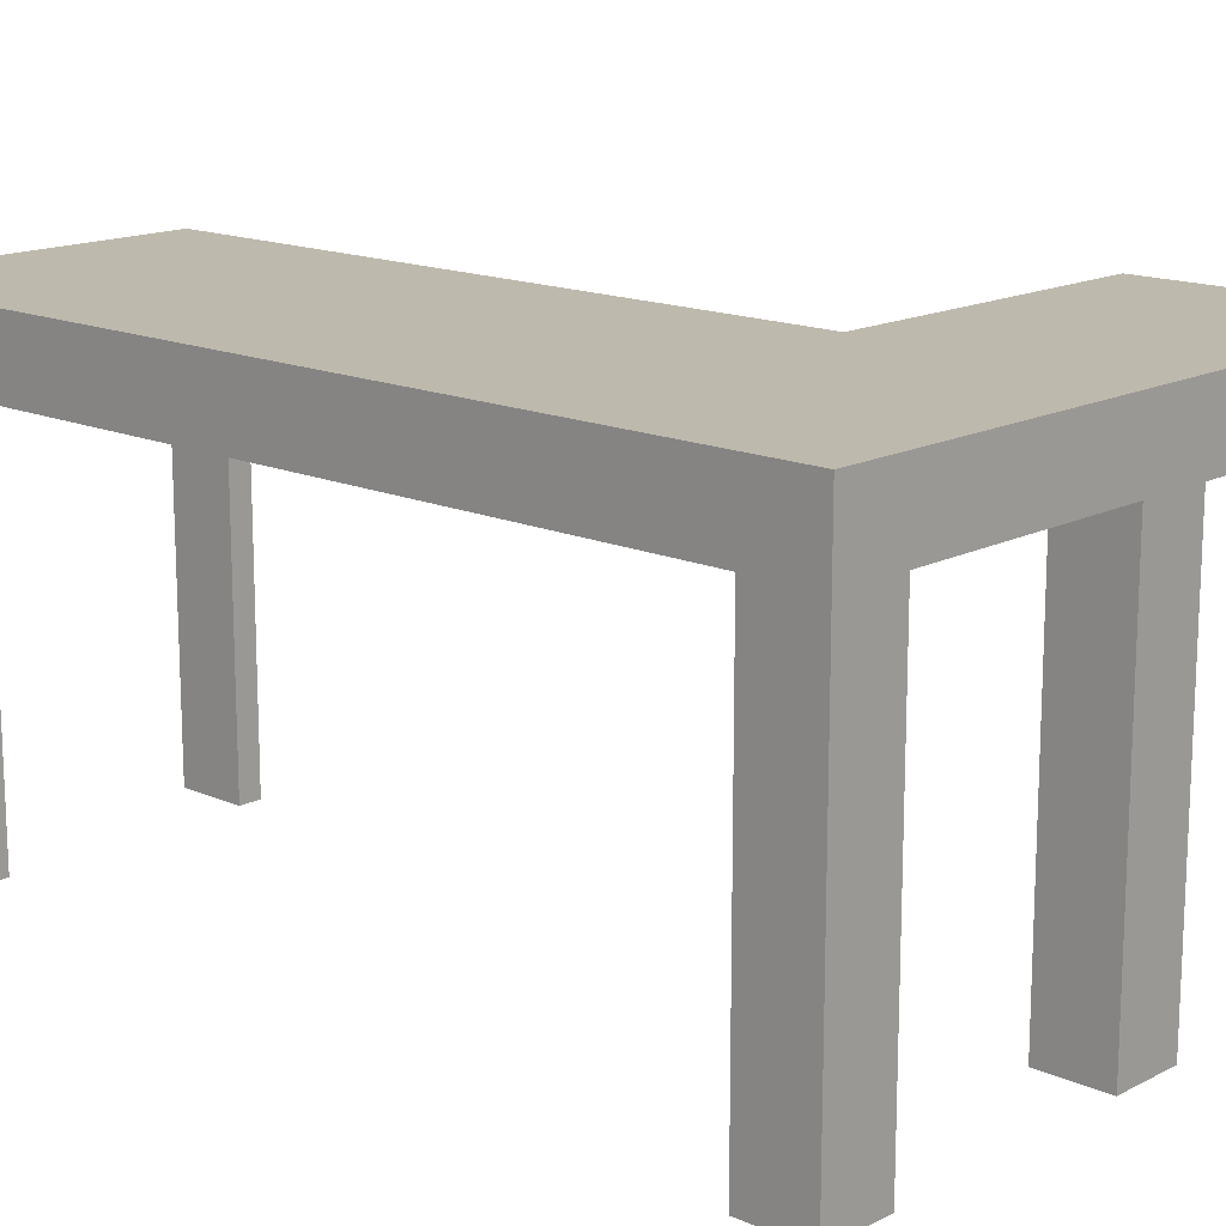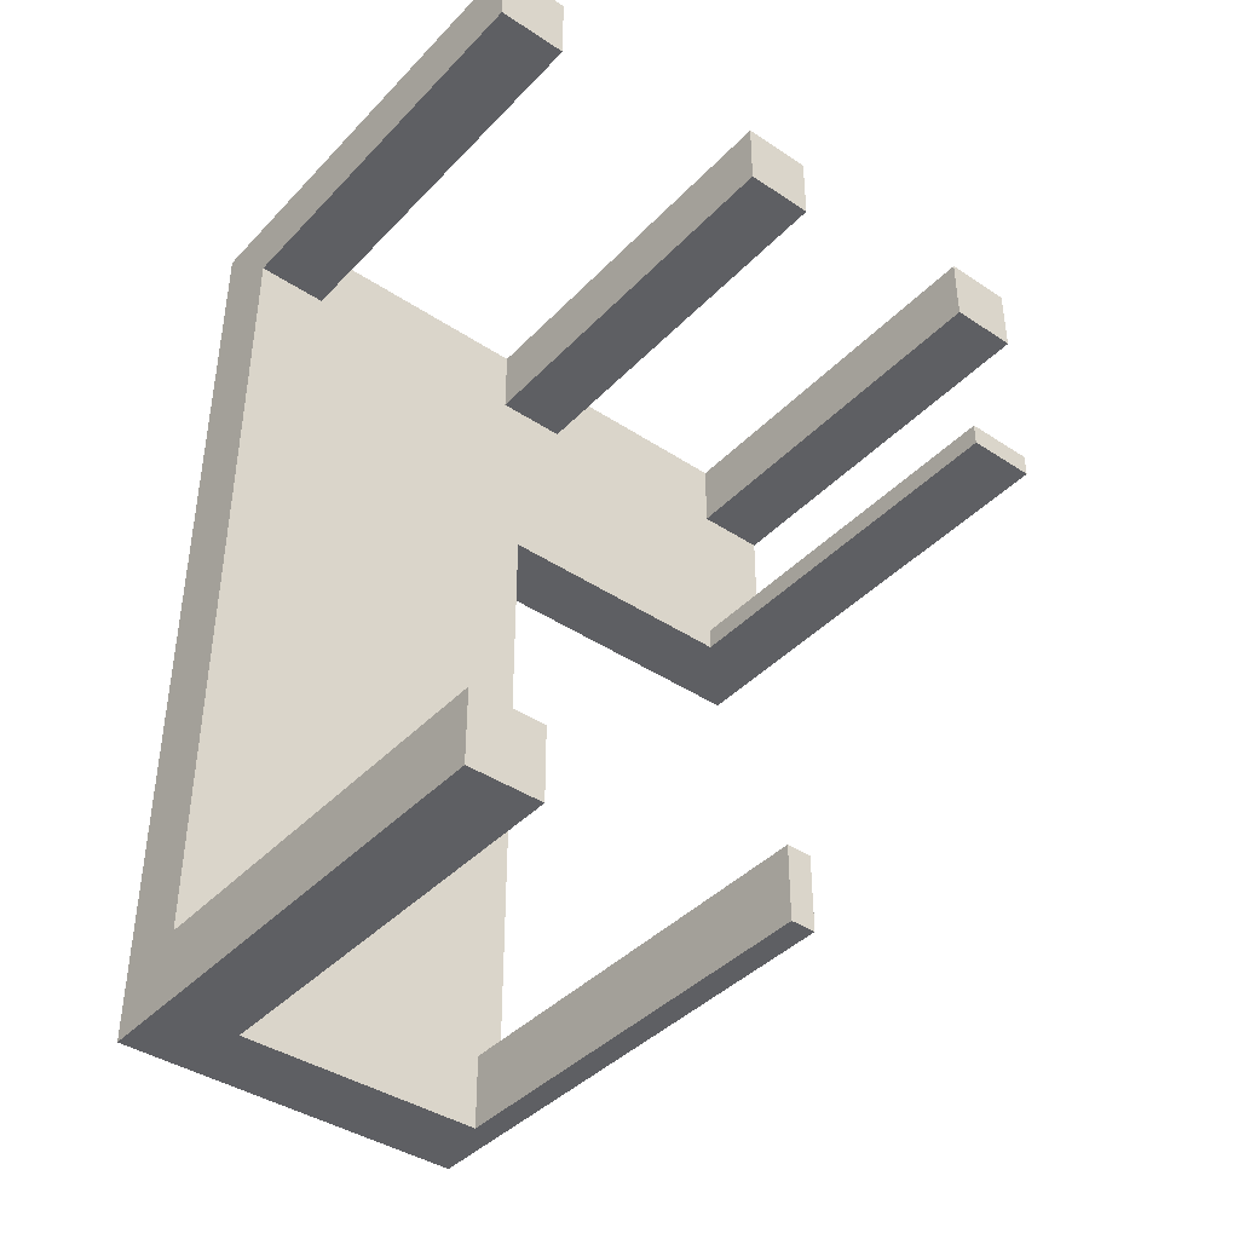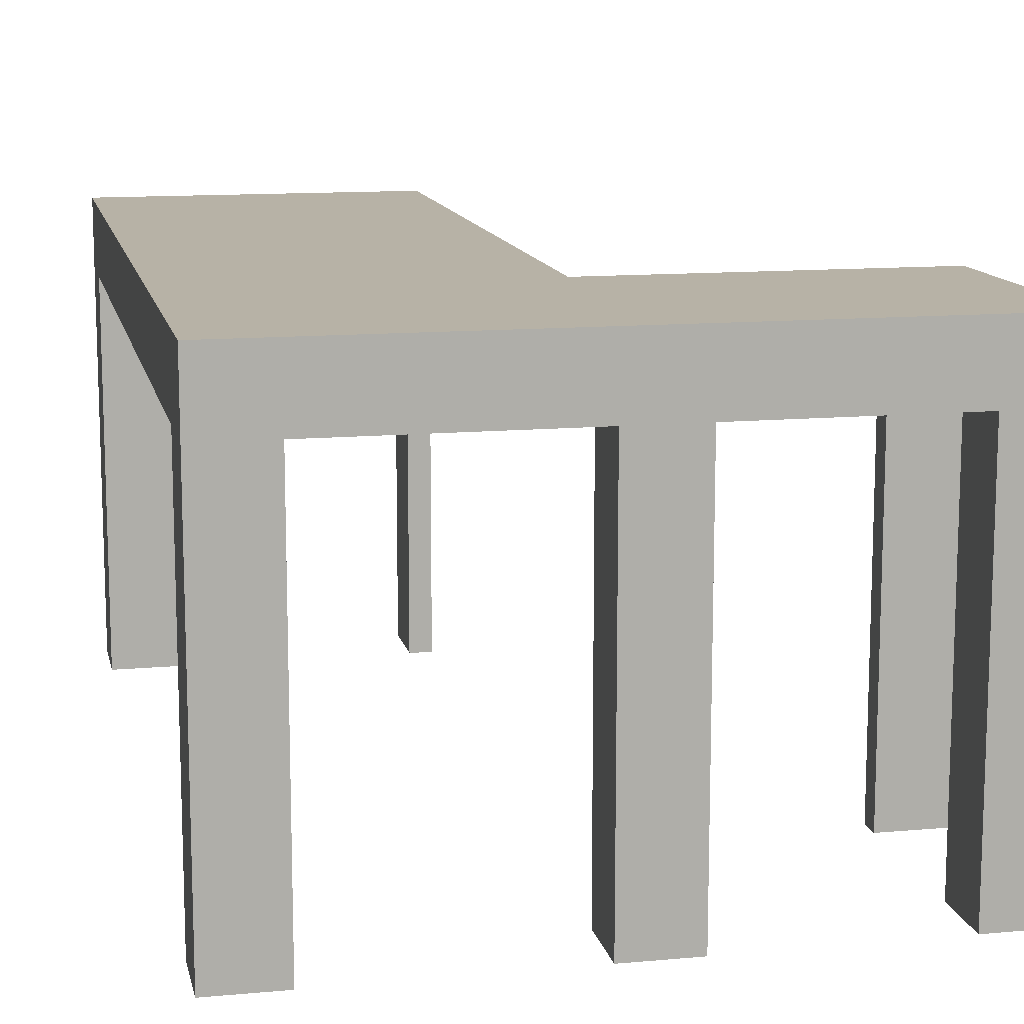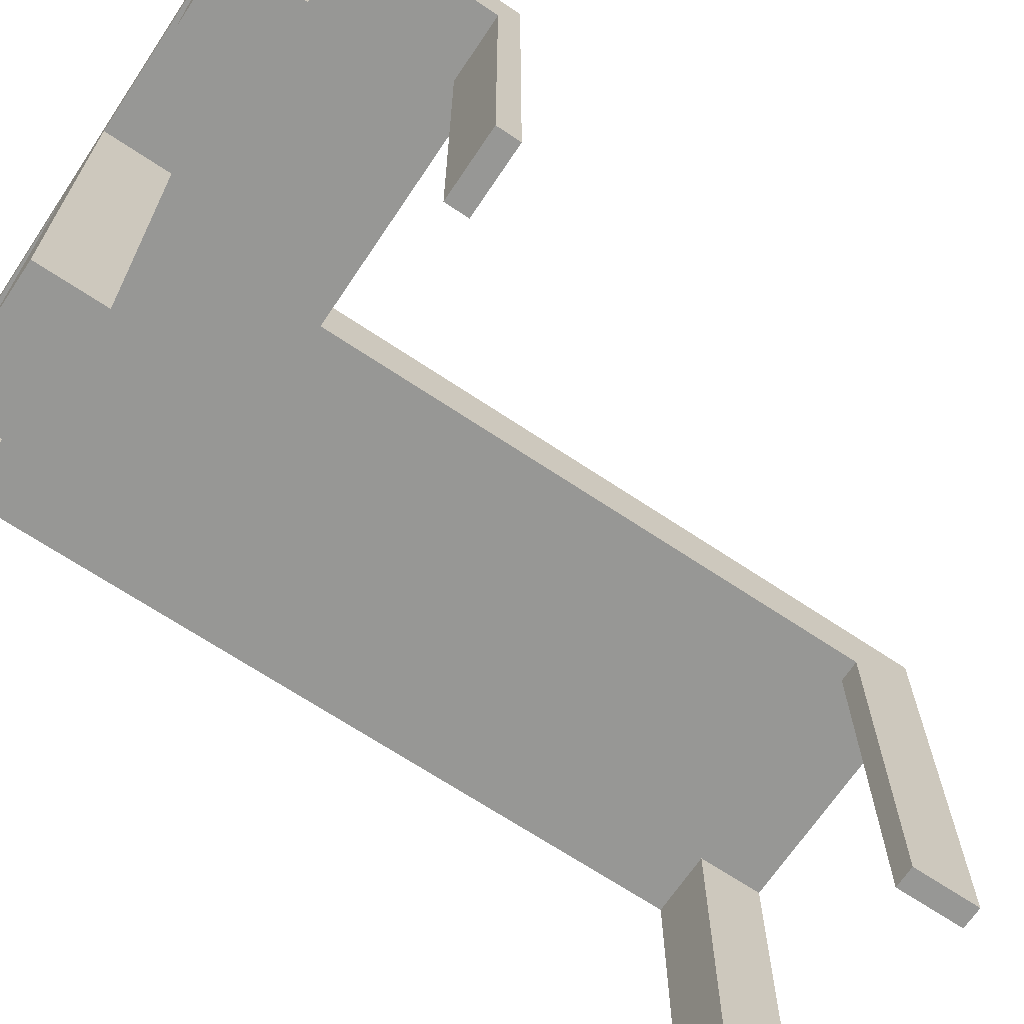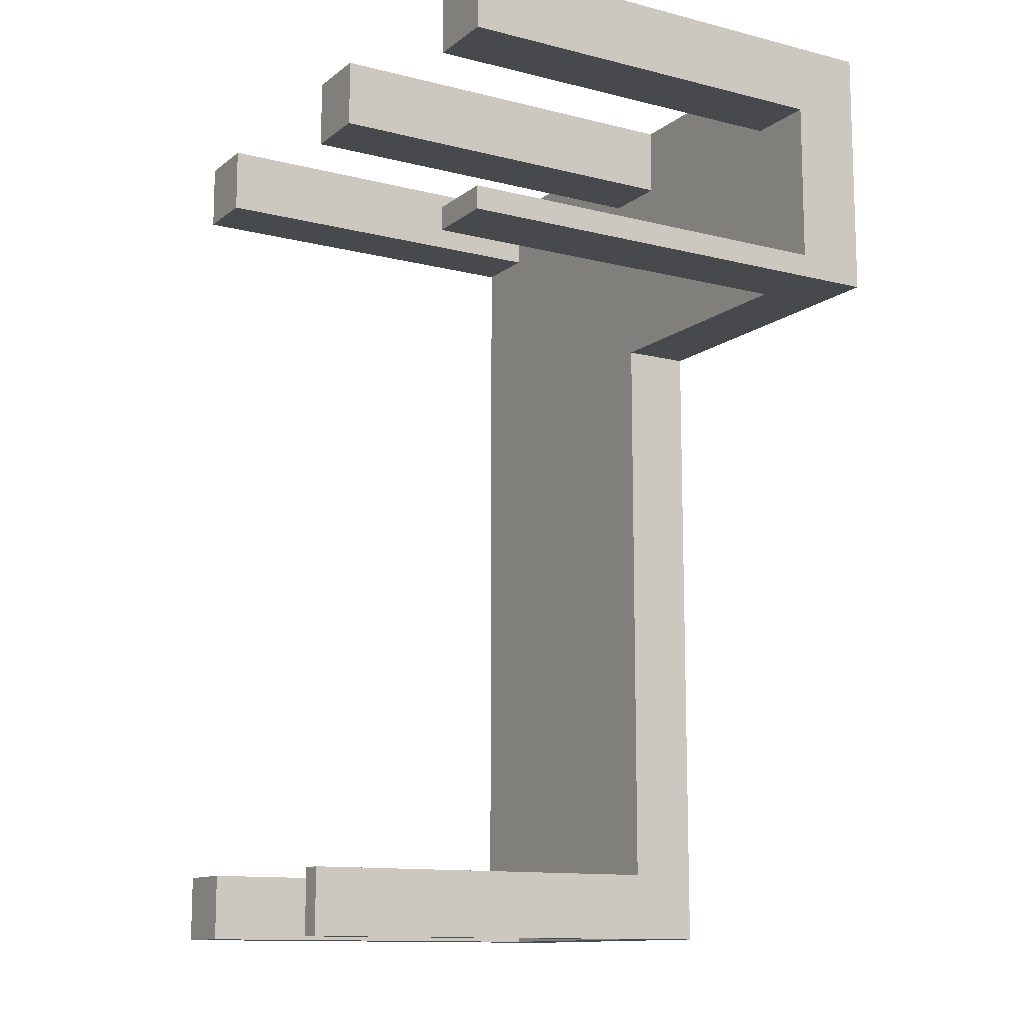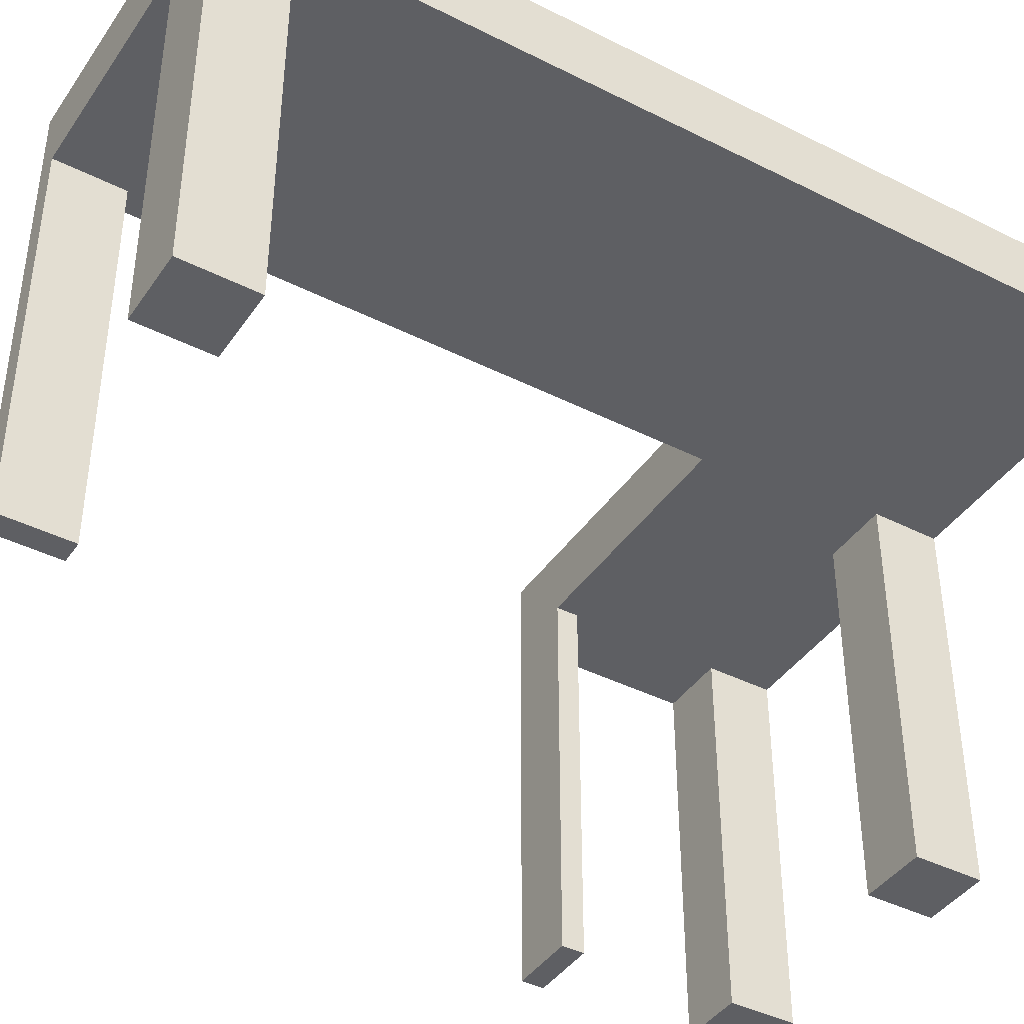
<metadata>
{"format":"obj","ext":"obj","renderer":"f3d","projection":"perspective","resolution":1024,"background":"white","views":[{"elev":15.3,"azim":-47.2,"up":"+Y"},{"elev":-40.8,"azim":-39.0,"up":"+Z"},{"elev":12.5,"azim":-12.0,"up":"+Y"},{"elev":-68.1,"azim":56.2,"up":"+Y"},{"elev":-12.2,"azim":59.2,"up":"+Z"},{"elev":-41.6,"azim":-121.4,"up":"+Y"}]}
</metadata>
<code>
o
v -1.4 0 2
v -1.4 0 1.7
v -1.4 0 -1.7
v -1.4 0 -2
v -1.4 1.7 1.7
v -1.4 1.7 -1.7
v -1.4 2 2
v -1.4 2 -2
v -0.1 0 2
v -0.1 0 1.7
v -0.1 0 -1.7
v -0.1 0 -1.8
v -0.1 0 -1.9
v -0.1 0 -2
v -0.1 1.7 2
v -0.1 1.7 1.7
v -0.1 1.7 -1.7
v -0.1 1.7 -1.8
v -0.1 1.7 -1.9
v -0.1 1.7 -2
v 1.1 0 2
v 1.1 0 1.7
v 1.1 0 1
v 1.1 0 0.9
v 1.1 1.7 2
v 1.1 1.7 1.7
v 1.1 1.7 1
v 1.1 1.7 0.9
v -1.1 0 2
v -1.1 0 1.9
v -1.1 0 1.8
v -1.1 0 1.7
v -1.1 0 -1.7
v -1.1 0 -1.8
v -1.1 0 -1.9
v -1.1 0 -2
v -1.1 1.7 2
v -1.1 1.7 1.9
v -1.1 1.7 1.8
v -1.1 1.7 1.7
v -1.1 1.7 -1.7
v -1.1 1.7 -1.8
v -1.1 1.7 -1.9
v -1.1 1.7 -2
v 0 0 -1.7
v 0 0 -1.8
v 0 0 -1.9
v 0 0 -2
v 0 1.7 0.9
v 0 1.7 -1.7
v 0 1.8 0.9
v 0 1.8 -1.8
v 0 1.9 0.9
v 0 1.9 -1.9
v 0 2 0.9
v 0 2 -2
v 0.2 0 2
v 0.2 0 1.9
v 0.2 0 1.8
v 0.2 0 1.7
v 0.2 1.7 2
v 0.2 1.7 1.9
v 0.2 1.7 1.8
v 0.2 1.7 1.7
v 1.4 0 2
v 1.4 0 1.7
v 1.4 0 1
v 1.4 0 0.9
v 1.4 0.1 1.9
v 1.4 0.1 1.8
v 1.4 1.7 1.7
v 1.4 1.7 1
v 1.4 1.8 1.8
v 1.4 1.8 0.9
v 1.4 1.9 1.9
v 1.4 1.9 0.9
v 1.4 2 2
v 1.4 2 0.9
v -1.4 0 2
v -1.4 2 2
v -1.1 0 2
v -1.1 1.7 2
v -0.1 0 2
v -0.1 1.7 2
v 0.2 0 2
v 0.2 1.7 2
v 1.1 0 2
v 1.1 1.7 2
v 1.4 0 2
v 1.4 2 2
v 1.1 0 1
v 1.1 1.7 1
v 1.2 0.1 1
v 1.2 1.7 1
v 1.3 0.1 1
v 1.3 1.7 1
v 1.4 0 1
v 1.4 1.7 1
v -1.4 0 -1.7
v -1.4 1.7 -1.7
v -1.3 0 -1.7
v -1.3 1.7 -1.7
v -1.2 0 -1.7
v -1.2 1.7 -1.7
v -1.1 0 -1.7
v -1.1 1.7 -1.7
v -0.1 0 -1.7
v -0.1 1.7 -1.7
v 0 0 -1.7
v 0 1.7 -1.7
v -1.4 0 1.7
v -1.4 1.7 1.7
v -1.3 0 1.7
v -1.3 1.7 1.7
v -1.2 0 1.7
v -1.2 1.7 1.7
v -1.1 0 1.7
v -1.1 1.7 1.7
v -0.1 0 1.7
v -0.1 1.7 1.7
v 0 0 1.7
v 0 1.7 1.7
v 0.1 0 1.7
v 0.1 1.7 1.7
v 0.2 0 1.7
v 0.2 1.7 1.7
v 1.1 0 1.7
v 1.1 1.7 1.7
v 1.4 0 1.7
v 1.4 1.7 1.7
v 0 1.7 0.9
v 0 1.8 0.9
v 0 1.9 0.9
v 0 2 0.9
v 1.1 0 0.9
v 1.1 1.7 0.9
v 1.2 0.1 0.9
v 1.2 1.8 0.9
v 1.3 0.1 0.9
v 1.3 1.8 0.9
v 1.4 0 0.9
v 1.4 1.8 0.9
v 1.4 1.9 0.9
v 1.4 2 0.9
v -1.4 0 -2
v -1.4 2 -2
v -1.1 0 -2
v -1.1 1.7 -2
v -0.1 0 -2
v -0.1 1.7 -2
v 0 0 -2
v 0 2 -2
v -1.4 0 2
v -1.1 0 2
v -0.1 0 2
v 0.2 0 2
v 1.1 0 2
v 1.4 0 2
v -1.2 0 1.9
v -1.1 0 1.9
v 0.1 0 1.9
v 0.2 0 1.9
v -1.3 0 1.8
v -1.2 0 1.8
v -1.1 0 1.8
v 0 0 1.8
v 0.1 0 1.8
v 0.2 0 1.8
v -1.4 0 1.7
v -1.3 0 1.7
v -1.2 0 1.7
v -1.1 0 1.7
v -0.1 0 1.7
v 0 0 1.7
v 0.1 0 1.7
v 0.2 0 1.7
v 1.1 0 1.7
v 1.4 0 1.7
v 1.1 0 1
v 1.4 0 1
v 1.1 0 0.9
v 1.4 0 0.9
v -1.4 0 -1.7
v -1.3 0 -1.7
v -1.2 0 -1.7
v -1.1 0 -1.7
v -0.1 0 -1.7
v 0 0 -1.7
v -1.3 0 -1.8
v -1.2 0 -1.8
v -1.1 0 -1.8
v -0.1 0 -1.8
v 0 0 -1.8
v -1.2 0 -1.9
v -1.1 0 -1.9
v -0.1 0 -1.9
v 0 0 -1.9
v -1.4 0 -2
v -1.1 0 -2
v -0.1 0 -2
v 0 0 -2
v -1.1 1.7 2
v -0.1 1.7 2
v 0.2 1.7 2
v 1.1 1.7 2
v -1.1 1.7 1.9
v 0.2 1.7 1.9
v -1.1 1.7 1.8
v 0.2 1.7 1.8
v -1.4 1.7 1.7
v -1.3 1.7 1.7
v -1.2 1.7 1.7
v -1.1 1.7 1.7
v -0.1 1.7 1.7
v 0 1.7 1.7
v 0.1 1.7 1.7
v 0.2 1.7 1.7
v 1.1 1.7 1.7
v 1.4 1.7 1.7
v 1.1 1.7 1
v 1.2 1.7 1
v 1.3 1.7 1
v 1.4 1.7 1
v 0 1.7 0.9
v 1.1 1.7 0.9
v -1.4 1.7 -1.7
v -1.3 1.7 -1.7
v -1.2 1.7 -1.7
v -1.1 1.7 -1.7
v -0.1 1.7 -1.7
v 0 1.7 -1.7
v -1.1 1.7 -1.8
v -0.1 1.7 -1.8
v -1.1 1.7 -1.9
v -0.1 1.7 -1.9
v -1.1 1.7 -2
v -0.1 1.7 -2
v -1.4 2 2
v 1.4 2 2
v -1.2 2 1.9
v 1.3 2 1.9
v -0.1 2 1
v 1.3 2 1
v 0 2 0.9
v 1.4 2 0.9
v -1.2 2 -1.9
v -0.1 2 -1.9
v -1.4 2 -2
v 0 2 -2
f 5 2 1
f 6 4 3
f 7 5 1
f 7 6 5
f 8 4 6
f 8 6 7
f 15 10 9
f 16 10 15
f 17 12 11
f 18 13 12
f 18 12 17
f 19 14 13
f 19 13 18
f 20 14 19
f 25 22 21
f 26 22 25
f 27 24 23
f 28 24 27
f 29 30 37
f 30 31 38
f 37 30 38
f 31 32 39
f 38 31 39
f 39 32 40
f 33 34 41
f 34 35 42
f 41 34 42
f 35 36 43
f 42 35 43
f 43 36 44
f 45 46 50
f 49 50 51
f 46 47 52
f 51 50 52
f 50 46 52
f 51 52 53
f 47 48 54
f 53 52 54
f 52 47 54
f 53 54 55
f 54 48 56
f 55 54 56
f 57 58 61
f 58 59 62
f 61 58 62
f 59 60 63
f 62 59 63
f 63 60 64
f 65 66 69
f 69 66 70
f 70 66 71
f 67 68 72
f 70 71 73
f 71 72 73
f 69 70 73
f 72 68 74
f 73 72 74
f 69 73 75
f 65 69 75
f 73 74 75
f 75 74 76
f 65 75 77
f 75 76 77
f 77 76 78
f 81 80 79
f 82 80 81
f 84 80 82
f 85 84 83
f 86 80 84
f 86 84 85
f 88 80 86
f 89 88 87
f 90 80 88
f 90 88 89
f 93 92 91
f 94 92 93
f 95 93 91
f 95 94 93
f 96 94 95
f 97 95 91
f 97 96 95
f 98 96 97
f 101 100 99
f 102 100 101
f 103 102 101
f 104 102 103
f 105 104 103
f 106 104 105
f 109 108 107
f 110 108 109
f 111 112 113
f 113 112 114
f 113 114 115
f 115 114 116
f 115 116 117
f 117 116 118
f 119 120 121
f 121 120 122
f 121 122 123
f 123 122 124
f 123 124 125
f 125 124 126
f 127 128 129
f 129 128 130
f 131 132 136
f 135 136 137
f 132 133 138
f 137 136 138
f 136 132 138
f 135 137 139
f 137 138 139
f 138 133 140
f 139 138 140
f 135 139 141
f 139 140 141
f 140 133 142
f 141 140 142
f 133 134 143
f 142 133 143
f 143 134 144
f 145 146 147
f 147 146 148
f 148 146 150
f 149 150 151
f 150 146 152
f 151 150 152
f 159 154 153
f 160 154 159
f 161 156 155
f 162 156 161
f 163 159 153
f 164 160 159
f 164 159 163
f 165 160 164
f 166 161 155
f 167 162 161
f 167 161 166
f 168 162 167
f 169 163 153
f 170 164 163
f 170 163 169
f 171 165 164
f 171 164 170
f 172 165 171
f 173 166 155
f 174 167 166
f 174 166 173
f 175 168 167
f 175 167 174
f 176 168 175
f 177 158 157
f 178 158 177
f 181 180 179
f 182 180 181
f 189 184 183
f 189 185 184
f 190 186 185
f 190 185 189
f 191 186 190
f 192 188 187
f 193 188 192
f 194 191 190
f 194 190 189
f 195 191 194
f 196 193 192
f 197 193 196
f 198 189 183
f 198 195 194
f 198 194 189
f 199 195 198
f 200 197 196
f 201 197 200
f 206 203 202
f 207 205 204
f 208 203 206
f 209 205 207
f 213 203 208
f 214 203 213
f 217 205 209
f 218 205 217
f 220 212 211
f 220 219 218
f 220 218 217
f 220 217 216
f 220 216 215
f 220 215 214
f 220 214 213
f 220 213 212
f 220 211 210
f 221 219 220
f 222 219 221
f 223 219 222
f 224 220 210
f 225 220 224
f 226 224 210
f 227 224 226
f 228 224 227
f 229 224 228
f 230 224 229
f 231 224 230
f 232 230 229
f 233 230 232
f 234 233 232
f 235 233 234
f 236 235 234
f 237 235 236
f 238 239 240
f 240 239 241
f 240 241 242
f 241 239 243
f 242 241 243
f 242 243 244
f 243 239 245
f 244 243 245
f 238 240 246
f 240 242 246
f 242 244 247
f 246 242 247
f 238 246 248
f 246 247 248
f 247 244 249
f 248 247 249

</code>
